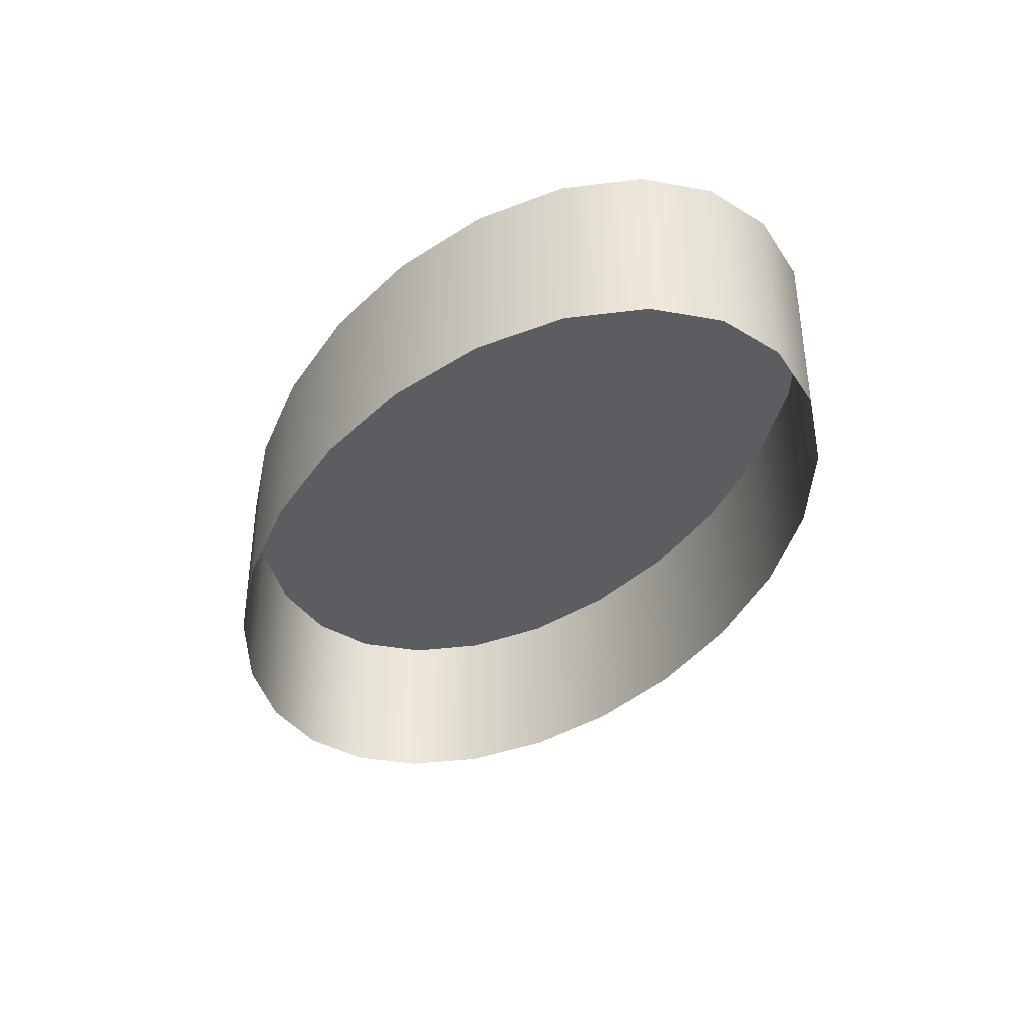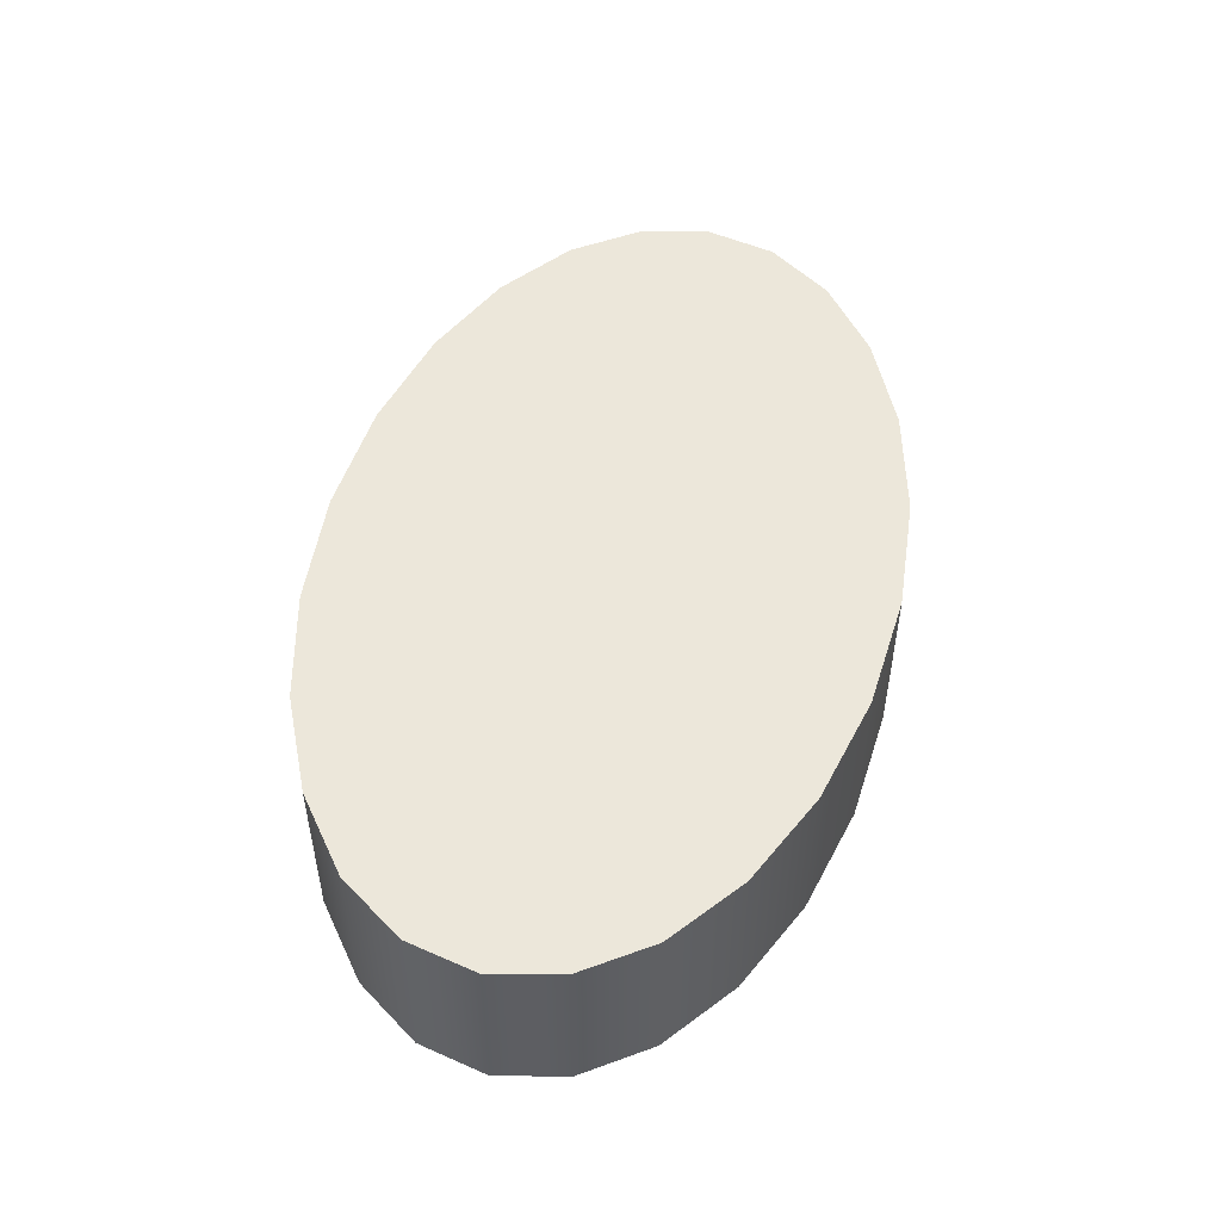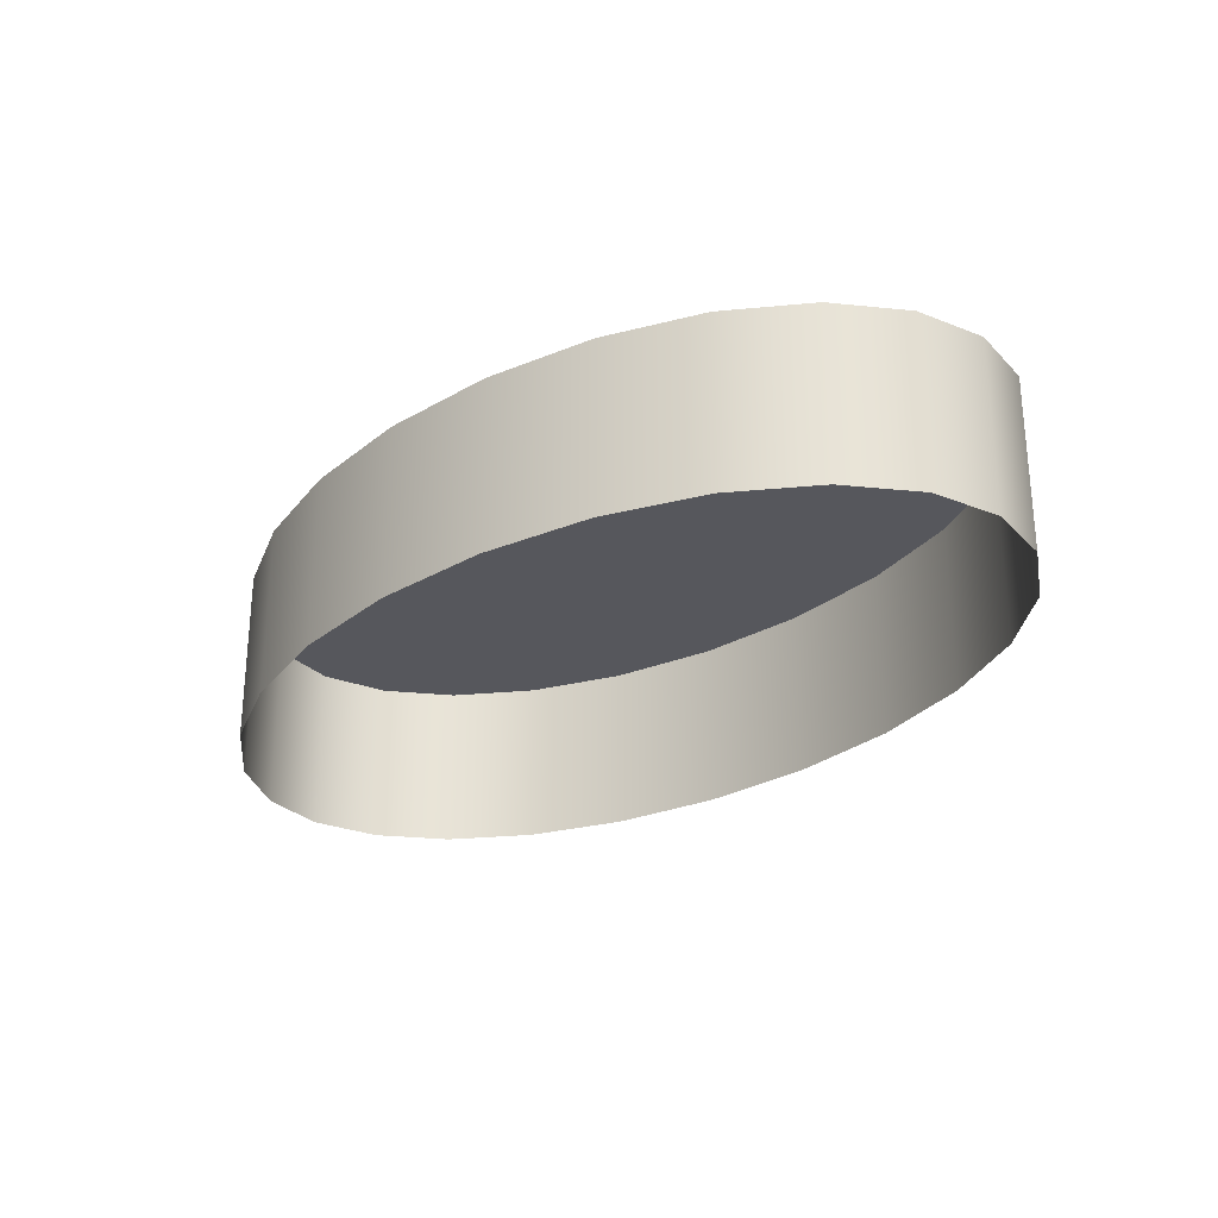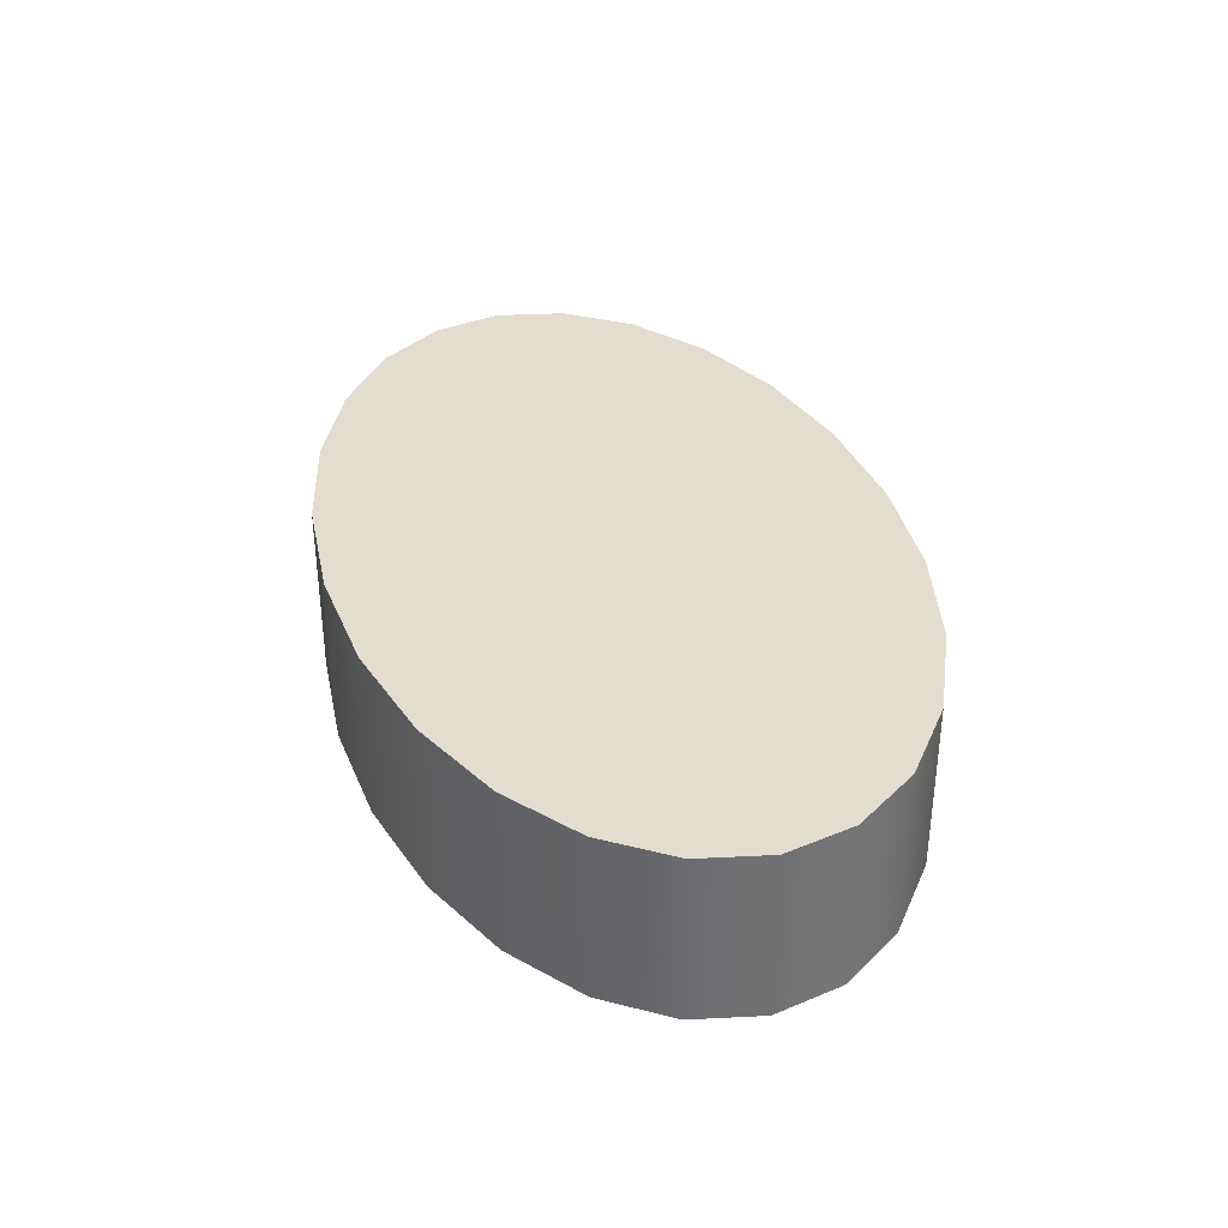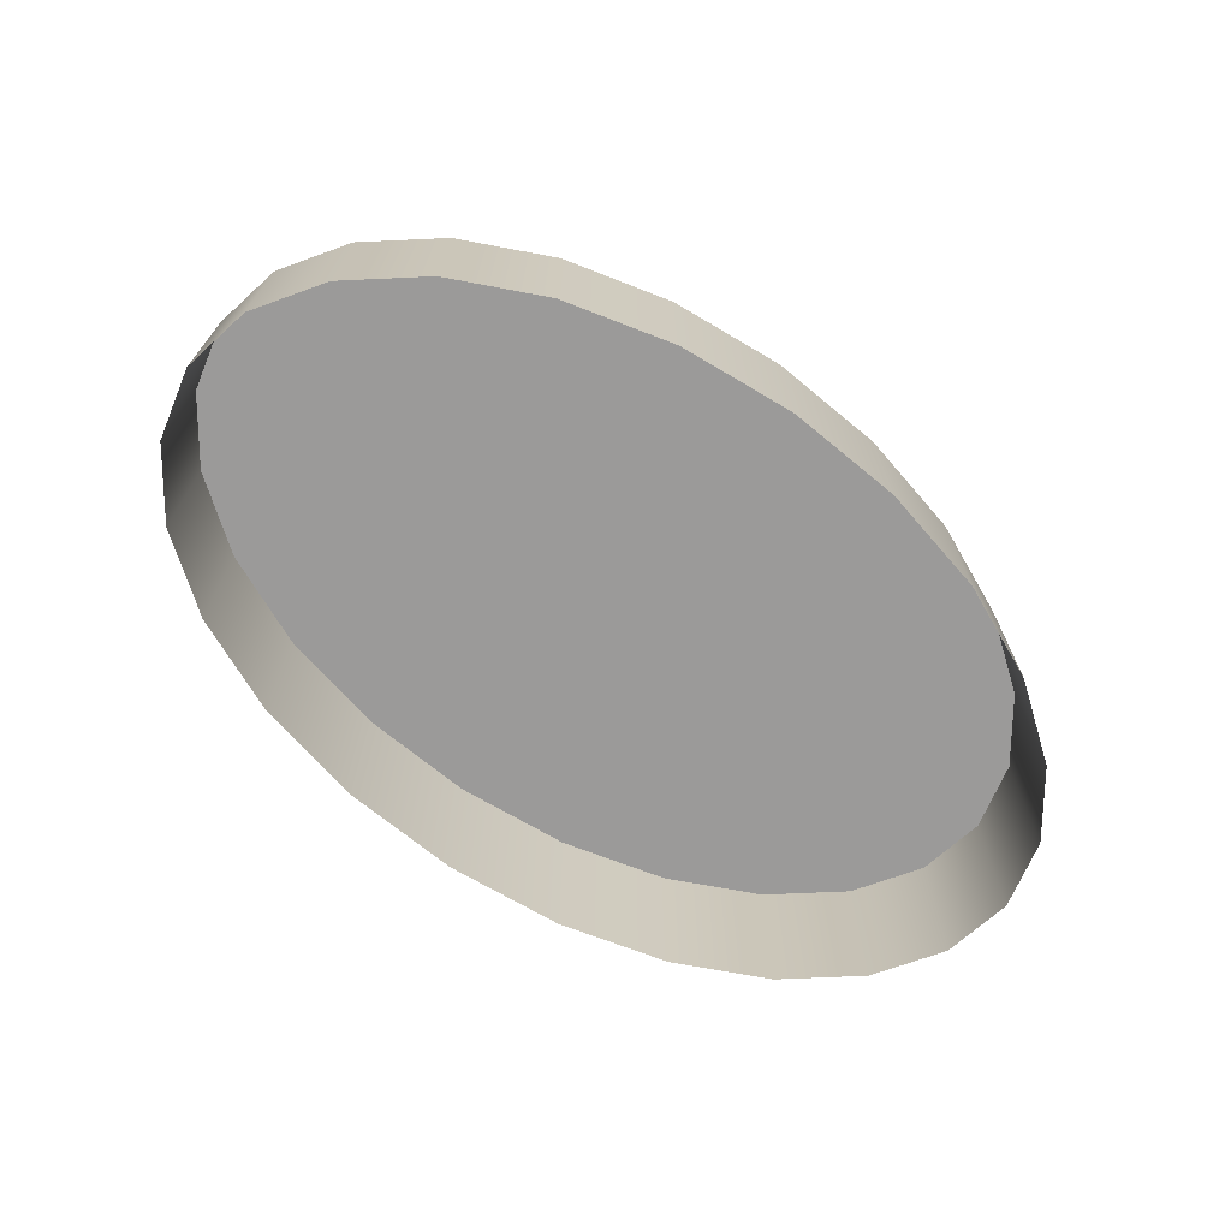
<metadata>
{"format":"obj","ext":"obj","renderer":"f3d","projection":"perspective","resolution":1024,"background":"white","views":[{"elev":-37.0,"azim":64.4,"up":"+Z"},{"elev":50.8,"azim":103.2,"up":"+Z"},{"elev":-27.5,"azim":-133.8,"up":"+Z"},{"elev":35.6,"azim":73.8,"up":"+Z"},{"elev":-69.5,"azim":144.8,"up":"+Z"}]}
</metadata>
<code>
o #ID404
v -0.136 0.263 0.5962
v -0.1389 0.2652 0.5893
v -0.136 0.263 0.5893
v -0.1389 0.2652 0.5962
v -0.1389 0.2652 0.5962
v -0.136 0.263 0.5962
v -0.1389 0.2652 0.5893
v -0.136 0.263 0.5893
v -0.1322 0.2613 0.5962
v -0.1322 0.2613 0.5893
v -0.1322 0.2613 0.5962
v -0.1322 0.2613 0.5893
v -0.1407 0.2678 0.5962
v -0.1407 0.2734 0.5962
v -0.1413 0.2706 0.5962
v -0.1389 0.2652 0.5962
v -0.1389 0.2761 0.5962
v -0.136 0.263 0.5962
v -0.136 0.2783 0.5962
v -0.1322 0.2613 0.5962
v -0.1322 0.28 0.5962
v -0.1278 0.2602 0.5962
v -0.1278 0.2811 0.5962
v -0.1231 0.2598 0.5962
v -0.1231 0.2815 0.5962
v -0.1184 0.2602 0.5962
v -0.1184 0.2811 0.5962
v -0.114 0.2613 0.5962
v -0.114 0.28 0.5962
v -0.1103 0.263 0.5962
v -0.1103 0.2783 0.5962
v -0.1074 0.2652 0.5962
v -0.1074 0.2761 0.5962
v -0.1056 0.2678 0.5962
v -0.1056 0.2734 0.5962
v -0.105 0.2706 0.5962
v -0.105 0.2706 0.5962
v -0.1056 0.2678 0.5962
v -0.1056 0.2734 0.5962
v -0.1074 0.2761 0.5962
v -0.1074 0.2652 0.5962
v -0.1103 0.2783 0.5962
v -0.1103 0.263 0.5962
v -0.114 0.28 0.5962
v -0.114 0.2613 0.5962
v -0.1184 0.2811 0.5962
v -0.1184 0.2602 0.5962
v -0.1231 0.2815 0.5962
v -0.1231 0.2598 0.5962
v -0.1278 0.2811 0.5962
v -0.1278 0.2602 0.5962
v -0.1322 0.28 0.5962
v -0.1322 0.2613 0.5962
v -0.136 0.2783 0.5962
v -0.136 0.263 0.5962
v -0.1389 0.2761 0.5962
v -0.1389 0.2652 0.5962
v -0.1407 0.2734 0.5962
v -0.1407 0.2678 0.5962
v -0.1413 0.2706 0.5962
v -0.1407 0.2678 0.5962
v -0.1407 0.2678 0.5893
v -0.1407 0.2678 0.5893
v -0.1407 0.2678 0.5962
v -0.1278 0.2602 0.5962
v -0.1278 0.2602 0.5893
v -0.1278 0.2602 0.5962
v -0.1278 0.2602 0.5893
v -0.1278 0.2811 0.5962
v -0.1231 0.2815 0.5893
v -0.1278 0.2811 0.5893
v -0.1231 0.2815 0.5962
v -0.1231 0.2815 0.5962
v -0.1278 0.2811 0.5962
v -0.1231 0.2815 0.5893
v -0.1278 0.2811 0.5893
v -0.1322 0.28 0.5962
v -0.1322 0.28 0.5893
v -0.1322 0.28 0.5962
v -0.1322 0.28 0.5893
v -0.136 0.2783 0.5962
v -0.136 0.2783 0.5893
v -0.136 0.2783 0.5962
v -0.136 0.2783 0.5893
v -0.1389 0.2761 0.5962
v -0.1389 0.2761 0.5893
v -0.1389 0.2761 0.5962
v -0.1389 0.2761 0.5893
v -0.1407 0.2734 0.5893
v -0.1407 0.2734 0.5962
v -0.1407 0.2734 0.5893
v -0.1407 0.2734 0.5962
v -0.1413 0.2706 0.5893
v -0.1413 0.2706 0.5962
v -0.1413 0.2706 0.5893
v -0.1413 0.2706 0.5962
v -0.1231 0.2598 0.5962
v -0.1231 0.2598 0.5893
v -0.1231 0.2598 0.5962
v -0.1231 0.2598 0.5893
v -0.1184 0.2602 0.5962
v -0.1184 0.2602 0.5893
v -0.1184 0.2602 0.5962
v -0.1184 0.2602 0.5893
v -0.114 0.2613 0.5962
v -0.114 0.2613 0.5893
v -0.114 0.2613 0.5962
v -0.114 0.2613 0.5893
v -0.1103 0.263 0.5962
v -0.1103 0.263 0.5893
v -0.1103 0.263 0.5962
v -0.1103 0.263 0.5893
v -0.1074 0.2652 0.5962
v -0.1074 0.2652 0.5893
v -0.1074 0.2652 0.5962
v -0.1074 0.2652 0.5893
v -0.1056 0.2678 0.5893
v -0.1056 0.2678 0.5962
v -0.1056 0.2678 0.5962
v -0.1056 0.2678 0.5893
v -0.105 0.2706 0.5893
v -0.105 0.2706 0.5962
v -0.105 0.2706 0.5962
v -0.105 0.2706 0.5893
v -0.1056 0.2734 0.5893
v -0.1056 0.2734 0.5962
v -0.1056 0.2734 0.5962
v -0.1056 0.2734 0.5893
v -0.1074 0.2761 0.5893
v -0.1074 0.2761 0.5962
v -0.1074 0.2761 0.5962
v -0.1074 0.2761 0.5893
v -0.1103 0.2783 0.5962
v -0.1103 0.2783 0.5893
v -0.1103 0.2783 0.5962
v -0.1103 0.2783 0.5893
v -0.114 0.28 0.5962
v -0.114 0.28 0.5893
v -0.114 0.28 0.5962
v -0.114 0.28 0.5893
v -0.1184 0.2811 0.5962
v -0.1184 0.2811 0.5893
v -0.1184 0.2811 0.5962
v -0.1184 0.2811 0.5893
f 5 6 7
f 8 7 6
f 6 11 8
f 12 8 11
f 37 38 39
f 39 38 40
f 38 41 40
f 40 41 42
f 41 43 42
f 42 43 44
f 43 45 44
f 44 45 46
f 45 47 46
f 46 47 48
f 47 49 48
f 48 49 50
f 49 51 50
f 50 51 52
f 51 53 52
f 52 53 54
f 53 55 54
f 54 55 56
f 55 57 56
f 56 57 58
f 57 59 58
f 60 58 59
f 63 64 7
f 5 7 64
f 11 67 12
f 68 12 67
f 73 74 75
f 76 75 74
f 74 79 76
f 80 76 79
f 79 83 80
f 84 80 83
f 83 87 84
f 88 84 87
f 88 87 91
f 92 91 87
f 91 92 95
f 96 95 92
f 95 96 63
f 64 63 96
f 67 99 68
f 100 68 99
f 99 103 100
f 104 100 103
f 103 107 104
f 108 104 107
f 107 111 108
f 112 108 111
f 111 115 112
f 116 112 115
f 119 120 115
f 116 115 120
f 123 124 119
f 120 119 124
f 127 128 123
f 124 123 128
f 131 132 127
f 128 127 132
f 131 135 132
f 136 132 135
f 135 139 136
f 140 136 139
f 139 143 140
f 144 140 143
f 143 73 144
f 75 144 73
f 1 2 3
f 2 1 4
f 9 3 10
f 3 9 1
f 13 14 15
f 14 13 16
f 14 16 17
f 17 16 18
f 17 18 19
f 19 18 20
f 19 20 21
f 21 20 22
f 21 22 23
f 23 22 24
f 23 24 25
f 25 24 26
f 25 26 27
f 27 26 28
f 27 28 29
f 29 28 30
f 29 30 31
f 31 30 32
f 31 32 33
f 33 32 34
f 33 34 35
f 35 34 36
f 61 2 4
f 2 61 62
f 65 10 66
f 10 65 9
f 69 70 71
f 70 69 72
f 77 71 78
f 71 77 69
f 81 78 82
f 78 81 77
f 85 82 86
f 82 85 81
f 85 89 90
f 89 85 86
f 90 93 94
f 93 90 89
f 94 62 61
f 62 94 93
f 97 66 98
f 66 97 65
f 101 98 102
f 98 101 97
f 105 102 106
f 102 105 101
f 109 106 110
f 106 109 105
f 113 110 114
f 110 113 109
f 117 113 114
f 113 117 118
f 121 118 117
f 118 121 122
f 125 122 121
f 122 125 126
f 129 126 125
f 126 129 130
f 133 129 134
f 129 133 130
f 137 134 138
f 134 137 133
f 141 138 142
f 138 141 137
f 72 142 70
f 142 72 141

</code>
